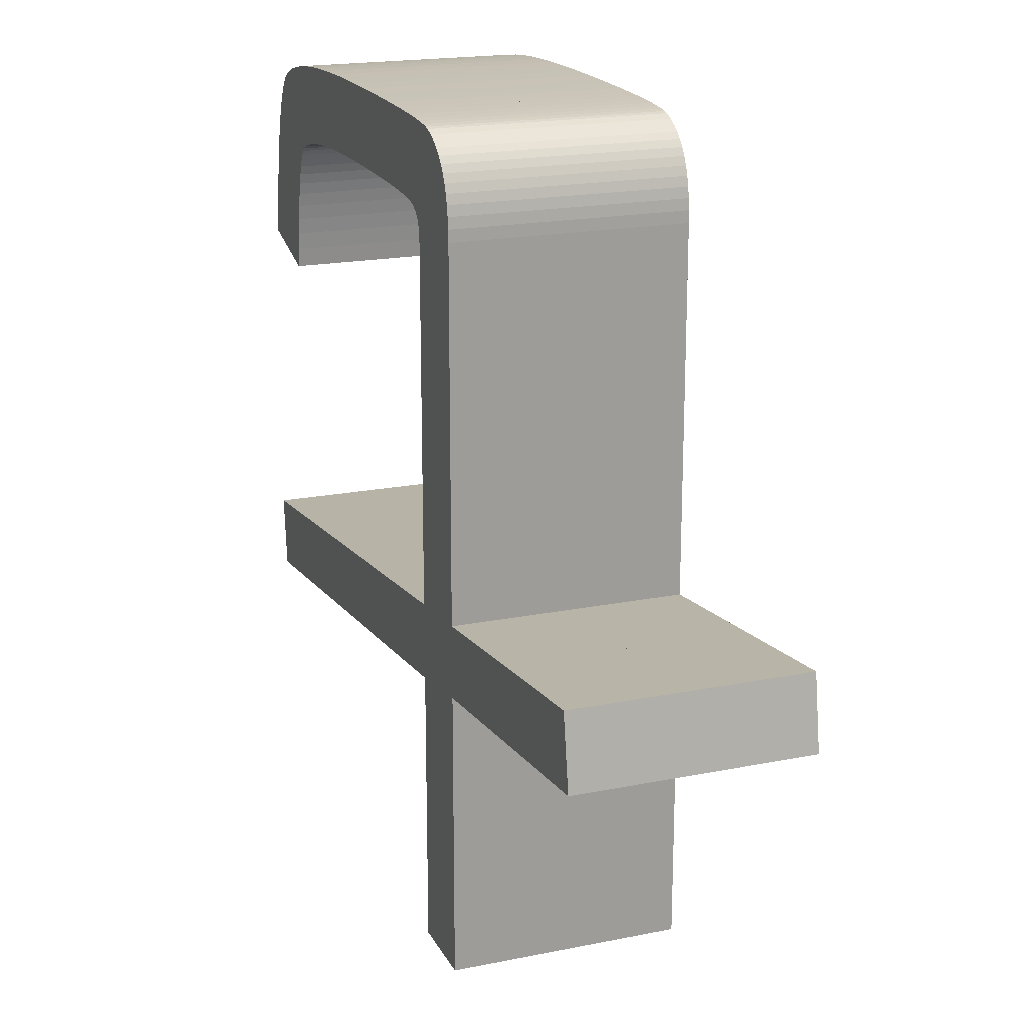
<metadata>
{"format":"obj","ext":"obj","renderer":"f3d","projection":"perspective","resolution":1024,"background":"white","views":[{"elev":19.2,"azim":-110.7,"up":"+Z"}]}
</metadata>
<code>
o Curve_Mesh
v 7.541 0 1.951
v 7.607 0 2.579
v 3.208 0 3.075
v 3.208 0 6.15
v 3.209 0 6.183
v 3.213 0 6.213
v 3.218 0 6.241
v 3.227 0 6.268
v 3.237 0 6.293
v 3.249 0 6.316
v 3.264 0 6.337
v 3.282 0 6.356
v 3.301 0 6.374
v 3.323 0 6.389
v 3.347 0 6.403
v 3.374 0 6.415
v 3.409 0 6.425
v 3.461 0 6.435
v 3.529 0 6.444
v 3.612 0 6.452
v 3.712 0 6.459
v 3.828 0 6.465
v 3.96 0 6.47
v 4.108 0 6.474
v 4.273 0 6.477
v 4.453 0 6.479
v 4.649 0 6.481
v 4.862 0 6.481
v 5.08 0 6.48
v 5.284 0 6.476
v 5.472 0 6.471
v 5.645 0 6.463
v 5.802 0 6.452
v 5.945 0 6.44
v 6.072 0 6.425
v 6.185 0 6.408
v 6.282 0 6.388
v 6.364 0 6.366
v 6.431 0 6.342
v 6.482 0 6.316
v 6.515 0 6.287
v 6.546 0 6.247
v 6.575 0 6.194
v 6.604 0 6.128
v 6.631 0 6.05
v 6.656 0 5.96
v 6.68 0 5.858
v 6.703 0 5.743
v 6.724 0 5.615
v 6.744 0 5.475
v 6.763 0 5.323
v 6.78 0 5.158
v 6.789 0 5.161
v 6.815 0 5.168
v 6.856 0 5.18
v 6.909 0 5.195
v 6.971 0 5.213
v 7.041 0 5.233
v 7.115 0 5.254
v 7.192 0 5.276
v 7.268 0 5.298
v 7.343 0 5.319
v 7.412 0 5.339
v 7.475 0 5.357
v 7.451 0 5.559
v 7.426 0 5.748
v 7.398 0 5.923
v 7.368 0 6.084
v 7.336 0 6.232
v 7.301 0 6.365
v 7.264 0 6.485
v 7.225 0 6.591
v 7.183 0 6.684
v 7.139 0 6.762
v 7.093 0 6.827
v 7.045 0 6.878
v 6.984 0 6.92
v 6.901 0 6.959
v 6.797 0 6.994
v 6.67 0 7.025
v 6.521 0 7.052
v 6.35 0 7.076
v 6.157 0 7.096
v 5.942 0 7.113
v 5.705 0 7.126
v 5.446 0 7.135
v 5.165 0 7.141
v 4.862 0 7.142
v 4.591 0 7.142
v 4.341 0 7.141
v 4.111 0 7.138
v 3.903 0 7.135
v 3.715 0 7.131
v 3.547 0 7.126
v 3.4 0 7.12
v 3.274 0 7.113
v 3.169 0 7.105
v 3.084 0 7.096
v 3.02 0 7.087
v 2.977 0 7.076
v 2.903 0 7.045
v 2.835 0 7.008
v 2.774 0 6.965
v 2.719 0 6.915
v 2.671 0 6.858
v 2.629 0 6.795
v 2.594 0 6.726
v 2.565 0 6.65
v 2.543 0 6.568
v 2.526 0 6.479
v 2.517 0 6.384
v 2.514 0 6.283
v 2.514 0 6.241
v 2.514 0 6.123
v 2.514 0 5.939
v 2.514 0 5.701
v 2.514 0 5.419
v 2.514 0 5.105
v 2.514 0 4.768
v 2.514 0 4.421
v 2.514 0 4.074
v 2.514 0 3.738
v 2.514 0 3.423
v 2.514 0 3.141
v 0.0992 0 3.406
v 0 0 2.778
v 2.514 0 2.513
v 2.514 0 0
v 3.208 0 0
v 3.208 0 2.414
v 7.541 0.01 1.951
v 7.607 0.01 2.579
v 3.208 0.01 3.075
v 3.208 0.01 6.15
v 3.209 0.01 6.183
v 3.213 0.01 6.213
v 3.218 0.01 6.241
v 3.227 0.01 6.268
v 3.237 0.01 6.293
v 3.249 0.01 6.316
v 3.264 0.01 6.337
v 3.282 0.01 6.356
v 3.301 0.01 6.374
v 3.323 0.01 6.389
v 3.347 0.01 6.403
v 3.374 0.01 6.415
v 3.409 0.01 6.425
v 3.461 0.01 6.435
v 3.529 0.01 6.444
v 3.612 0.01 6.452
v 3.712 0.01 6.459
v 3.828 0.01 6.465
v 3.96 0.01 6.47
v 4.108 0.01 6.474
v 4.273 0.01 6.477
v 4.453 0.01 6.479
v 4.649 0.01 6.481
v 4.862 0.01 6.481
v 5.08 0.01 6.48
v 5.284 0.01 6.476
v 5.472 0.01 6.471
v 5.645 0.01 6.463
v 5.802 0.01 6.452
v 5.945 0.01 6.44
v 6.072 0.01 6.425
v 6.185 0.01 6.408
v 6.282 0.01 6.388
v 6.364 0.01 6.366
v 6.431 0.01 6.342
v 6.482 0.01 6.316
v 6.515 0.01 6.287
v 6.546 0.01 6.247
v 6.575 0.01 6.194
v 6.604 0.01 6.128
v 6.631 0.01 6.05
v 6.656 0.01 5.96
v 6.68 0.01 5.858
v 6.703 0.01 5.743
v 6.724 0.01 5.615
v 6.744 0.01 5.475
v 6.763 0.01 5.323
v 6.78 0.01 5.158
v 6.789 0.01 5.161
v 6.815 0.01 5.168
v 6.856 0.01 5.18
v 6.909 0.01 5.195
v 6.971 0.01 5.213
v 7.041 0.01 5.233
v 7.115 0.01 5.254
v 7.192 0.01 5.276
v 7.268 0.01 5.298
v 7.343 0.01 5.319
v 7.412 0.01 5.339
v 7.475 0.01 5.357
v 7.451 0.01 5.559
v 7.426 0.01 5.748
v 7.398 0.01 5.923
v 7.368 0.01 6.084
v 7.336 0.01 6.232
v 7.301 0.01 6.365
v 7.264 0.01 6.485
v 7.225 0.01 6.591
v 7.183 0.01 6.684
v 7.139 0.01 6.762
v 7.093 0.01 6.827
v 7.045 0.01 6.878
v 6.984 0.01 6.92
v 6.901 0.01 6.959
v 6.797 0.01 6.994
v 6.67 0.01 7.025
v 6.521 0.01 7.052
v 6.35 0.01 7.076
v 6.157 0.01 7.096
v 5.942 0.01 7.113
v 5.705 0.01 7.126
v 5.446 0.01 7.135
v 5.165 0.01 7.141
v 4.862 0.01 7.142
v 4.591 0.01 7.142
v 4.341 0.01 7.141
v 4.111 0.01 7.138
v 3.903 0.01 7.135
v 3.715 0.01 7.131
v 3.547 0.01 7.126
v 3.4 0.01 7.12
v 3.274 0.01 7.113
v 3.169 0.01 7.105
v 3.084 0.01 7.096
v 3.02 0.01 7.087
v 2.977 0.01 7.076
v 2.903 0.01 7.045
v 2.835 0.01 7.008
v 2.774 0.01 6.965
v 2.719 0.01 6.915
v 2.671 0.01 6.858
v 2.629 0.01 6.795
v 2.594 0.01 6.726
v 2.565 0.01 6.65
v 2.543 0.01 6.568
v 2.526 0.01 6.479
v 2.517 0.01 6.384
v 2.514 0.01 6.283
v 2.514 0.01 6.241
v 2.514 0.01 6.123
v 2.514 0.01 5.939
v 2.514 0.01 5.701
v 2.514 0.01 5.419
v 2.514 0.01 5.105
v 2.514 0.01 4.768
v 2.514 0.01 4.421
v 2.514 0.01 4.074
v 2.514 0.01 3.738
v 2.514 0.01 3.423
v 2.514 0.01 3.141
v 0.0992 0.01 3.406
v 0 0.01 2.778
v 2.514 0.01 2.513
v 2.514 0.01 0
v 3.208 0.01 0
v 3.208 0.01 2.414
v 7.541 -1 1.951
v 7.607 -1 2.579
v 3.208 -1 3.075
v 3.208 -1 6.15
v 3.209 -1 6.183
v 3.213 -1 6.213
v 3.218 -1 6.241
v 3.227 -1 6.268
v 3.237 -1 6.293
v 3.249 -1 6.316
v 3.264 -1 6.337
v 3.282 -1 6.356
v 3.301 -1 6.374
v 3.323 -1 6.389
v 3.347 -1 6.403
v 3.374 -1 6.415
v 3.409 -1 6.425
v 3.461 -1 6.435
v 3.529 -1 6.444
v 3.612 -1 6.452
v 3.712 -1 6.459
v 3.828 -1 6.465
v 3.96 -1 6.47
v 4.108 -1 6.474
v 4.273 -1 6.477
v 4.453 -1 6.479
v 4.649 -1 6.481
v 4.862 -1 6.481
v 5.08 -1 6.48
v 5.284 -1 6.476
v 5.472 -1 6.471
v 5.645 -1 6.463
v 5.802 -1 6.452
v 5.945 -1 6.44
v 6.072 -1 6.425
v 6.185 -1 6.408
v 6.282 -1 6.388
v 6.364 -1 6.366
v 6.431 -1 6.342
v 6.482 -1 6.316
v 6.515 -1 6.287
v 6.546 -1 6.247
v 6.575 -1 6.194
v 6.604 -1 6.128
v 6.631 -1 6.05
v 6.656 -1 5.96
v 6.68 -1 5.858
v 6.703 -1 5.743
v 6.724 -1 5.615
v 6.744 -1 5.475
v 6.763 -1 5.323
v 6.78 -1 5.158
v 6.789 -1 5.161
v 6.815 -1 5.168
v 6.856 -1 5.18
v 6.909 -1 5.195
v 6.971 -1 5.213
v 7.041 -1 5.233
v 7.115 -1 5.254
v 7.192 -1 5.276
v 7.268 -1 5.298
v 7.343 -1 5.319
v 7.412 -1 5.339
v 7.475 -1 5.357
v 7.451 -1 5.559
v 7.426 -1 5.748
v 7.398 -1 5.923
v 7.368 -1 6.084
v 7.336 -1 6.232
v 7.301 -1 6.365
v 7.264 -1 6.485
v 7.225 -1 6.591
v 7.183 -1 6.684
v 7.139 -1 6.762
v 7.093 -1 6.827
v 7.045 -1 6.878
v 6.984 -1 6.92
v 6.901 -1 6.959
v 6.797 -1 6.994
v 6.67 -1 7.025
v 6.521 -1 7.052
v 6.35 -1 7.076
v 6.157 -1 7.096
v 5.942 -1 7.113
v 5.705 -1 7.126
v 5.446 -1 7.135
v 5.165 -1 7.141
v 4.862 -1 7.142
v 4.591 -1 7.142
v 4.341 -1 7.141
v 4.111 -1 7.138
v 3.903 -1 7.135
v 3.715 -1 7.131
v 3.547 -1 7.126
v 3.4 -1 7.12
v 3.274 -1 7.113
v 3.169 -1 7.105
v 3.084 -1 7.096
v 3.02 -1 7.087
v 2.977 -1 7.076
v 2.903 -1 7.045
v 2.835 -1 7.008
v 2.774 -1 6.965
v 2.719 -1 6.915
v 2.671 -1 6.858
v 2.629 -1 6.795
v 2.594 -1 6.726
v 2.565 -1 6.65
v 2.543 -1 6.568
v 2.526 -1 6.479
v 2.517 -1 6.384
v 2.514 -1 6.283
v 2.514 -1 6.241
v 2.514 -1 6.123
v 2.514 -1 5.939
v 2.514 -1 5.701
v 2.514 -1 5.419
v 2.514 -1 5.105
v 2.514 -1 4.768
v 2.514 -1 4.421
v 2.514 -1 4.074
v 2.514 -1 3.738
v 2.514 -1 3.423
v 2.514 -1 3.141
v 0.0992 -1 3.406
v 0 -1 2.778
v 2.514 -1 2.513
v 2.514 -1 0
v 3.208 -1 0
v 3.208 -1 2.414
v 7.541 1.01 1.951
v 7.607 1.01 2.579
v 3.208 1.01 3.075
v 3.208 1.01 6.15
v 3.209 1.01 6.183
v 3.213 1.01 6.213
v 3.218 1.01 6.241
v 3.227 1.01 6.268
v 3.237 1.01 6.293
v 3.249 1.01 6.316
v 3.264 1.01 6.337
v 3.282 1.01 6.356
v 3.301 1.01 6.374
v 3.323 1.01 6.389
v 3.347 1.01 6.403
v 3.374 1.01 6.415
v 3.409 1.01 6.425
v 3.461 1.01 6.435
v 3.529 1.01 6.444
v 3.612 1.01 6.452
v 3.712 1.01 6.459
v 3.828 1.01 6.465
v 3.96 1.01 6.47
v 4.108 1.01 6.474
v 4.273 1.01 6.477
v 4.453 1.01 6.479
v 4.649 1.01 6.481
v 4.862 1.01 6.481
v 5.08 1.01 6.48
v 5.284 1.01 6.476
v 5.472 1.01 6.471
v 5.645 1.01 6.463
v 5.802 1.01 6.452
v 5.945 1.01 6.44
v 6.072 1.01 6.425
v 6.185 1.01 6.408
v 6.282 1.01 6.388
v 6.364 1.01 6.366
v 6.431 1.01 6.342
v 6.482 1.01 6.316
v 6.515 1.01 6.287
v 6.546 1.01 6.247
v 6.575 1.01 6.194
v 6.604 1.01 6.128
v 6.631 1.01 6.05
v 6.656 1.01 5.96
v 6.68 1.01 5.858
v 6.703 1.01 5.743
v 6.724 1.01 5.615
v 6.744 1.01 5.475
v 6.763 1.01 5.323
v 6.78 1.01 5.158
v 6.789 1.01 5.161
v 6.815 1.01 5.168
v 6.856 1.01 5.18
v 6.909 1.01 5.195
v 6.971 1.01 5.213
v 7.041 1.01 5.233
v 7.115 1.01 5.254
v 7.192 1.01 5.276
v 7.268 1.01 5.298
v 7.343 1.01 5.319
v 7.412 1.01 5.339
v 7.475 1.01 5.357
v 7.451 1.01 5.559
v 7.426 1.01 5.748
v 7.398 1.01 5.923
v 7.368 1.01 6.084
v 7.336 1.01 6.232
v 7.301 1.01 6.365
v 7.264 1.01 6.485
v 7.225 1.01 6.591
v 7.183 1.01 6.684
v 7.139 1.01 6.762
v 7.093 1.01 6.827
v 7.045 1.01 6.878
v 6.984 1.01 6.92
v 6.901 1.01 6.959
v 6.797 1.01 6.994
v 6.67 1.01 7.025
v 6.521 1.01 7.052
v 6.35 1.01 7.076
v 6.157 1.01 7.096
v 5.942 1.01 7.113
v 5.705 1.01 7.126
v 5.446 1.01 7.135
v 5.165 1.01 7.141
v 4.862 1.01 7.142
v 4.591 1.01 7.142
v 4.341 1.01 7.141
v 4.111 1.01 7.138
v 3.903 1.01 7.135
v 3.715 1.01 7.131
v 3.547 1.01 7.126
v 3.4 1.01 7.12
v 3.274 1.01 7.113
v 3.169 1.01 7.105
v 3.084 1.01 7.096
v 3.02 1.01 7.087
v 2.977 1.01 7.076
v 2.903 1.01 7.045
v 2.835 1.01 7.008
v 2.774 1.01 6.965
v 2.719 1.01 6.915
v 2.671 1.01 6.858
v 2.629 1.01 6.795
v 2.594 1.01 6.726
v 2.565 1.01 6.65
v 2.543 1.01 6.568
v 2.526 1.01 6.479
v 2.517 1.01 6.384
v 2.514 1.01 6.283
v 2.514 1.01 6.241
v 2.514 1.01 6.123
v 2.514 1.01 5.939
v 2.514 1.01 5.701
v 2.514 1.01 5.419
v 2.514 1.01 5.105
v 2.514 1.01 4.768
v 2.514 1.01 4.421
v 2.514 1.01 4.074
v 2.514 1.01 3.738
v 2.514 1.01 3.423
v 2.514 1.01 3.141
v 0.0992 1.01 3.406
v 0 1.01 2.778
v 2.514 1.01 2.513
v 2.514 1.01 0
v 3.208 1.01 0
v 3.208 1.01 2.414
f 130 129 128
f 130 128 127
f 2 1 130
f 2 130 127
f 2 127 126
f 3 2 126
f 3 126 124
f 124 126 125
f 4 3 124
f 4 124 123
f 4 123 122
f 4 122 121
f 4 121 120
f 4 120 119
f 4 119 118
f 4 118 117
f 53 52 51
f 54 53 51
f 55 54 51
f 56 55 51
f 57 56 51
f 58 57 51
f 59 58 51
f 60 59 51
f 61 60 51
f 62 61 51
f 63 62 51
f 63 51 50
f 64 63 50
f 65 64 50
f 4 117 116
f 65 50 49
f 66 65 49
f 66 49 48
f 4 116 115
f 66 48 47
f 67 66 47
f 67 47 46
f 68 67 46
f 4 115 114
f 68 46 45
f 68 45 44
f 69 68 44
f 4 114 113
f 69 44 43
f 5 4 113
f 6 5 113
f 69 43 42
f 7 6 113
f 70 69 42
f 7 113 112
f 8 7 112
f 70 42 41
f 9 8 112
f 9 112 111
f 70 41 40
f 10 9 111
f 70 40 39
f 11 10 111
f 12 11 111
f 70 39 38
f 13 12 111
f 71 70 38
f 71 38 37
f 14 13 111
f 14 111 110
f 71 37 36
f 15 14 110
f 16 15 110
f 71 36 35
f 17 16 110
f 71 35 34
f 18 17 110
f 19 18 110
f 71 34 33
f 20 19 110
f 21 20 110
f 71 33 32
f 22 21 110
f 71 32 31
f 23 22 110
f 24 23 110
f 71 31 30
f 25 24 110
f 71 30 29
f 26 25 110
f 27 26 110
f 27 110 109
f 71 29 28
f 28 27 109
f 71 28 109
f 72 71 109
f 72 109 108
f 73 72 108
f 73 108 107
f 74 73 107
f 74 107 106
f 75 74 106
f 75 106 105
f 76 75 105
f 76 105 104
f 77 76 104
f 77 104 103
f 78 77 103
f 79 78 103
f 79 103 102
f 80 79 102
f 80 102 101
f 81 80 101
f 81 101 100
f 82 81 100
f 83 82 100
f 83 100 99
f 83 99 98
f 84 83 98
f 84 98 97
f 84 97 96
f 85 84 96
f 85 96 95
f 85 95 94
f 86 85 94
f 86 94 93
f 86 93 92
f 87 86 92
f 87 92 91
f 87 91 90
f 88 87 90
f 88 90 89
f 260 258 259
f 260 257 258
f 132 260 131
f 132 257 260
f 132 256 257
f 133 256 132
f 133 254 256
f 254 255 256
f 134 254 133
f 134 253 254
f 134 252 253
f 134 251 252
f 134 250 251
f 134 249 250
f 134 248 249
f 134 247 248
f 183 181 182
f 184 181 183
f 185 181 184
f 186 181 185
f 187 181 186
f 188 181 187
f 189 181 188
f 190 181 189
f 191 181 190
f 192 181 191
f 193 181 192
f 193 180 181
f 194 180 193
f 195 180 194
f 134 246 247
f 195 179 180
f 196 179 195
f 196 178 179
f 134 245 246
f 196 177 178
f 197 177 196
f 197 176 177
f 198 176 197
f 134 244 245
f 198 175 176
f 198 174 175
f 199 174 198
f 134 243 244
f 199 173 174
f 135 243 134
f 136 243 135
f 199 172 173
f 137 243 136
f 200 172 199
f 137 242 243
f 138 242 137
f 200 171 172
f 139 242 138
f 139 241 242
f 200 170 171
f 140 241 139
f 200 169 170
f 141 241 140
f 142 241 141
f 200 168 169
f 143 241 142
f 201 168 200
f 201 167 168
f 144 241 143
f 144 240 241
f 201 166 167
f 145 240 144
f 146 240 145
f 201 165 166
f 147 240 146
f 201 164 165
f 148 240 147
f 149 240 148
f 201 163 164
f 150 240 149
f 151 240 150
f 201 162 163
f 152 240 151
f 201 161 162
f 153 240 152
f 154 240 153
f 201 160 161
f 155 240 154
f 201 159 160
f 156 240 155
f 157 240 156
f 157 239 240
f 201 158 159
f 158 239 157
f 201 239 158
f 202 239 201
f 202 238 239
f 203 238 202
f 203 237 238
f 204 237 203
f 204 236 237
f 205 236 204
f 205 235 236
f 206 235 205
f 206 234 235
f 207 234 206
f 207 233 234
f 208 233 207
f 209 233 208
f 209 232 233
f 210 232 209
f 210 231 232
f 211 231 210
f 211 230 231
f 212 230 211
f 213 230 212
f 213 229 230
f 213 228 229
f 214 228 213
f 214 227 228
f 214 226 227
f 215 226 214
f 215 225 226
f 215 224 225
f 216 224 215
f 216 223 224
f 216 222 223
f 217 222 216
f 217 221 222
f 217 220 221
f 218 220 217
f 218 219 220
f 33 34 164 163
f 114 115 245 244
f 32 33 163 162
f 35 36 166 165
f 88 89 219 218
f 57 58 188 187
f 31 32 162 161
f 38 39 169 168
f 59 60 190 189
f 70 71 201 200
f 75 76 206 205
f 89 90 220 219
f 92 93 223 222
f 8 9 139 138
f 76 77 207 206
f 4 5 135 134
f 17 18 148 147
f 7 8 138 137
f 104 105 235 234
f 48 49 179 178
f 73 74 204 203
f 6 7 137 136
f 9 10 140 139
f 41 42 172 171
f 109 110 240 239
f 51 52 182 181
f 63 64 194 193
f 119 120 250 249
f 106 107 237 236
f 13 14 144 143
f 40 41 171 170
f 36 37 167 166
f 116 117 247 246
f 22 23 153 152
f 30 31 161 160
f 112 113 243 242
f 94 95 225 224
f 105 106 236 235
f 42 43 173 172
f 121 122 252 251
f 16 17 147 146
f 111 112 242 241
f 100 101 231 230
f 27 28 158 157
f 118 119 249 248
f 90 91 221 220
f 50 51 181 180
f 65 66 196 195
f 107 108 238 237
f 23 24 154 153
f 72 73 203 202
f 113 114 244 243
f 47 48 178 177
f 74 75 205 204
f 49 50 180 179
f 85 86 216 215
f 55 56 186 185
f 123 124 254 253
f 68 69 199 198
f 18 19 149 148
f 82 83 213 212
f 126 127 257 256
f 64 65 195 194
f 34 35 165 164
f 24 25 155 154
f 21 22 152 151
f 46 47 177 176
f 80 81 211 210
f 39 40 170 169
f 66 67 197 196
f 56 57 187 186
f 3 4 134 133
f 52 53 183 182
f 86 87 217 216
f 83 84 214 213
f 25 26 156 155
f 53 54 184 183
f 81 82 212 211
f 96 97 227 226
f 20 21 151 150
f 128 129 259 258
f 43 44 174 173
f 62 63 193 192
f 28 29 159 158
f 115 116 246 245
f 103 104 234 233
f 77 78 208 207
f 14 15 145 144
f 129 130 260 259
f 12 13 143 142
f 95 96 226 225
f 84 85 215 214
f 1 2 132 131
f 97 98 228 227
f 58 59 189 188
f 124 125 255 254
f 125 126 256 255
f 102 103 233 232
f 26 27 157 156
f 37 38 168 167
f 61 62 192 191
f 11 12 142 141
f 108 109 239 238
f 15 16 146 145
f 78 79 209 208
f 2 3 133 132
f 19 20 150 149
f 71 72 202 201
f 5 6 136 135
f 98 99 229 228
f 79 80 210 209
f 44 45 175 174
f 99 100 230 229
f 127 128 258 257
f 91 92 222 221
f 29 30 160 159
f 67 68 198 197
f 45 46 176 175
f 87 88 218 217
f 54 55 185 184
f 120 121 251 250
f 101 102 232 231
f 117 118 248 247
f 60 61 191 190
f 110 111 241 240
f 93 94 224 223
f 69 70 200 199
f 10 11 141 140
f 130 1 131 260
f 122 123 253 252
f 388 389 390
f 387 388 390
f 390 261 262
f 387 390 262
f 386 387 262
f 386 262 263
f 384 386 263
f 385 386 384
f 384 263 264
f 383 384 264
f 382 383 264
f 381 382 264
f 380 381 264
f 379 380 264
f 378 379 264
f 377 378 264
f 311 312 313
f 311 313 314
f 311 314 315
f 311 315 316
f 311 316 317
f 311 317 318
f 311 318 319
f 311 319 320
f 311 320 321
f 311 321 322
f 311 322 323
f 310 311 323
f 310 323 324
f 310 324 325
f 376 377 264
f 309 310 325
f 309 325 326
f 308 309 326
f 375 376 264
f 307 308 326
f 307 326 327
f 306 307 327
f 306 327 328
f 374 375 264
f 305 306 328
f 304 305 328
f 304 328 329
f 373 374 264
f 303 304 329
f 373 264 265
f 373 265 266
f 302 303 329
f 373 266 267
f 302 329 330
f 372 373 267
f 372 267 268
f 301 302 330
f 372 268 269
f 371 372 269
f 300 301 330
f 371 269 270
f 299 300 330
f 371 270 271
f 371 271 272
f 298 299 330
f 371 272 273
f 298 330 331
f 297 298 331
f 371 273 274
f 370 371 274
f 296 297 331
f 370 274 275
f 370 275 276
f 295 296 331
f 370 276 277
f 294 295 331
f 370 277 278
f 370 278 279
f 293 294 331
f 370 279 280
f 370 280 281
f 292 293 331
f 370 281 282
f 291 292 331
f 370 282 283
f 370 283 284
f 290 291 331
f 370 284 285
f 289 290 331
f 370 285 286
f 370 286 287
f 369 370 287
f 288 289 331
f 369 287 288
f 369 288 331
f 369 331 332
f 368 369 332
f 368 332 333
f 367 368 333
f 367 333 334
f 366 367 334
f 366 334 335
f 365 366 335
f 365 335 336
f 364 365 336
f 364 336 337
f 363 364 337
f 363 337 338
f 363 338 339
f 362 363 339
f 362 339 340
f 361 362 340
f 361 340 341
f 360 361 341
f 360 341 342
f 360 342 343
f 359 360 343
f 358 359 343
f 358 343 344
f 357 358 344
f 356 357 344
f 356 344 345
f 355 356 345
f 354 355 345
f 354 345 346
f 353 354 346
f 352 353 346
f 352 346 347
f 351 352 347
f 350 351 347
f 350 347 348
f 349 350 348
f 519 518 520
f 518 517 520
f 391 520 392
f 520 517 392
f 517 516 392
f 392 516 393
f 516 514 393
f 516 515 514
f 393 514 394
f 514 513 394
f 513 512 394
f 512 511 394
f 511 510 394
f 510 509 394
f 509 508 394
f 508 507 394
f 442 441 443
f 443 441 444
f 444 441 445
f 445 441 446
f 446 441 447
f 447 441 448
f 448 441 449
f 449 441 450
f 450 441 451
f 451 441 452
f 452 441 453
f 441 440 453
f 453 440 454
f 454 440 455
f 507 506 394
f 440 439 455
f 455 439 456
f 439 438 456
f 506 505 394
f 438 437 456
f 456 437 457
f 437 436 457
f 457 436 458
f 505 504 394
f 436 435 458
f 435 434 458
f 458 434 459
f 504 503 394
f 434 433 459
f 394 503 395
f 395 503 396
f 433 432 459
f 396 503 397
f 459 432 460
f 503 502 397
f 397 502 398
f 432 431 460
f 398 502 399
f 502 501 399
f 431 430 460
f 399 501 400
f 430 429 460
f 400 501 401
f 401 501 402
f 429 428 460
f 402 501 403
f 460 428 461
f 428 427 461
f 403 501 404
f 501 500 404
f 427 426 461
f 404 500 405
f 405 500 406
f 426 425 461
f 406 500 407
f 425 424 461
f 407 500 408
f 408 500 409
f 424 423 461
f 409 500 410
f 410 500 411
f 423 422 461
f 411 500 412
f 422 421 461
f 412 500 413
f 413 500 414
f 421 420 461
f 414 500 415
f 420 419 461
f 415 500 416
f 416 500 417
f 500 499 417
f 419 418 461
f 417 499 418
f 418 499 461
f 461 499 462
f 499 498 462
f 462 498 463
f 498 497 463
f 463 497 464
f 497 496 464
f 464 496 465
f 496 495 465
f 465 495 466
f 495 494 466
f 466 494 467
f 494 493 467
f 467 493 468
f 468 493 469
f 493 492 469
f 469 492 470
f 492 491 470
f 470 491 471
f 491 490 471
f 471 490 472
f 472 490 473
f 490 489 473
f 489 488 473
f 473 488 474
f 488 487 474
f 487 486 474
f 474 486 475
f 486 485 475
f 485 484 475
f 475 484 476
f 484 483 476
f 483 482 476
f 476 482 477
f 482 481 477
f 481 480 477
f 477 480 478
f 480 479 478
f 423 424 294 293
f 504 505 375 374
f 422 423 293 292
f 425 426 296 295
f 478 479 349 348
f 447 448 318 317
f 421 422 292 291
f 428 429 299 298
f 449 450 320 319
f 460 461 331 330
f 465 466 336 335
f 479 480 350 349
f 482 483 353 352
f 398 399 269 268
f 466 467 337 336
f 394 395 265 264
f 407 408 278 277
f 397 398 268 267
f 494 495 365 364
f 438 439 309 308
f 463 464 334 333
f 396 397 267 266
f 399 400 270 269
f 431 432 302 301
f 499 500 370 369
f 441 442 312 311
f 453 454 324 323
f 509 510 380 379
f 496 497 367 366
f 403 404 274 273
f 430 431 301 300
f 426 427 297 296
f 506 507 377 376
f 412 413 283 282
f 420 421 291 290
f 502 503 373 372
f 484 485 355 354
f 495 496 366 365
f 432 433 303 302
f 511 512 382 381
f 406 407 277 276
f 501 502 372 371
f 490 491 361 360
f 417 418 288 287
f 508 509 379 378
f 480 481 351 350
f 440 441 311 310
f 455 456 326 325
f 497 498 368 367
f 413 414 284 283
f 462 463 333 332
f 503 504 374 373
f 437 438 308 307
f 464 465 335 334
f 439 440 310 309
f 475 476 346 345
f 445 446 316 315
f 513 514 384 383
f 458 459 329 328
f 408 409 279 278
f 472 473 343 342
f 516 517 387 386
f 454 455 325 324
f 424 425 295 294
f 414 415 285 284
f 411 412 282 281
f 436 437 307 306
f 470 471 341 340
f 429 430 300 299
f 456 457 327 326
f 446 447 317 316
f 393 394 264 263
f 442 443 313 312
f 476 477 347 346
f 473 474 344 343
f 415 416 286 285
f 443 444 314 313
f 471 472 342 341
f 486 487 357 356
f 410 411 281 280
f 518 519 389 388
f 433 434 304 303
f 452 453 323 322
f 418 419 289 288
f 505 506 376 375
f 493 494 364 363
f 467 468 338 337
f 404 405 275 274
f 519 520 390 389
f 402 403 273 272
f 485 486 356 355
f 474 475 345 344
f 391 392 262 261
f 487 488 358 357
f 448 449 319 318
f 514 515 385 384
f 515 516 386 385
f 492 493 363 362
f 416 417 287 286
f 427 428 298 297
f 451 452 322 321
f 401 402 272 271
f 498 499 369 368
f 405 406 276 275
f 468 469 339 338
f 392 393 263 262
f 409 410 280 279
f 461 462 332 331
f 395 396 266 265
f 488 489 359 358
f 469 470 340 339
f 434 435 305 304
f 489 490 360 359
f 517 518 388 387
f 481 482 352 351
f 419 420 290 289
f 457 458 328 327
f 435 436 306 305
f 477 478 348 347
f 444 445 315 314
f 510 511 381 380
f 491 492 362 361
f 507 508 378 377
f 450 451 321 320
f 500 501 371 370
f 483 484 354 353
f 459 460 330 329
f 400 401 271 270
f 520 391 261 390
f 512 513 383 382

</code>
